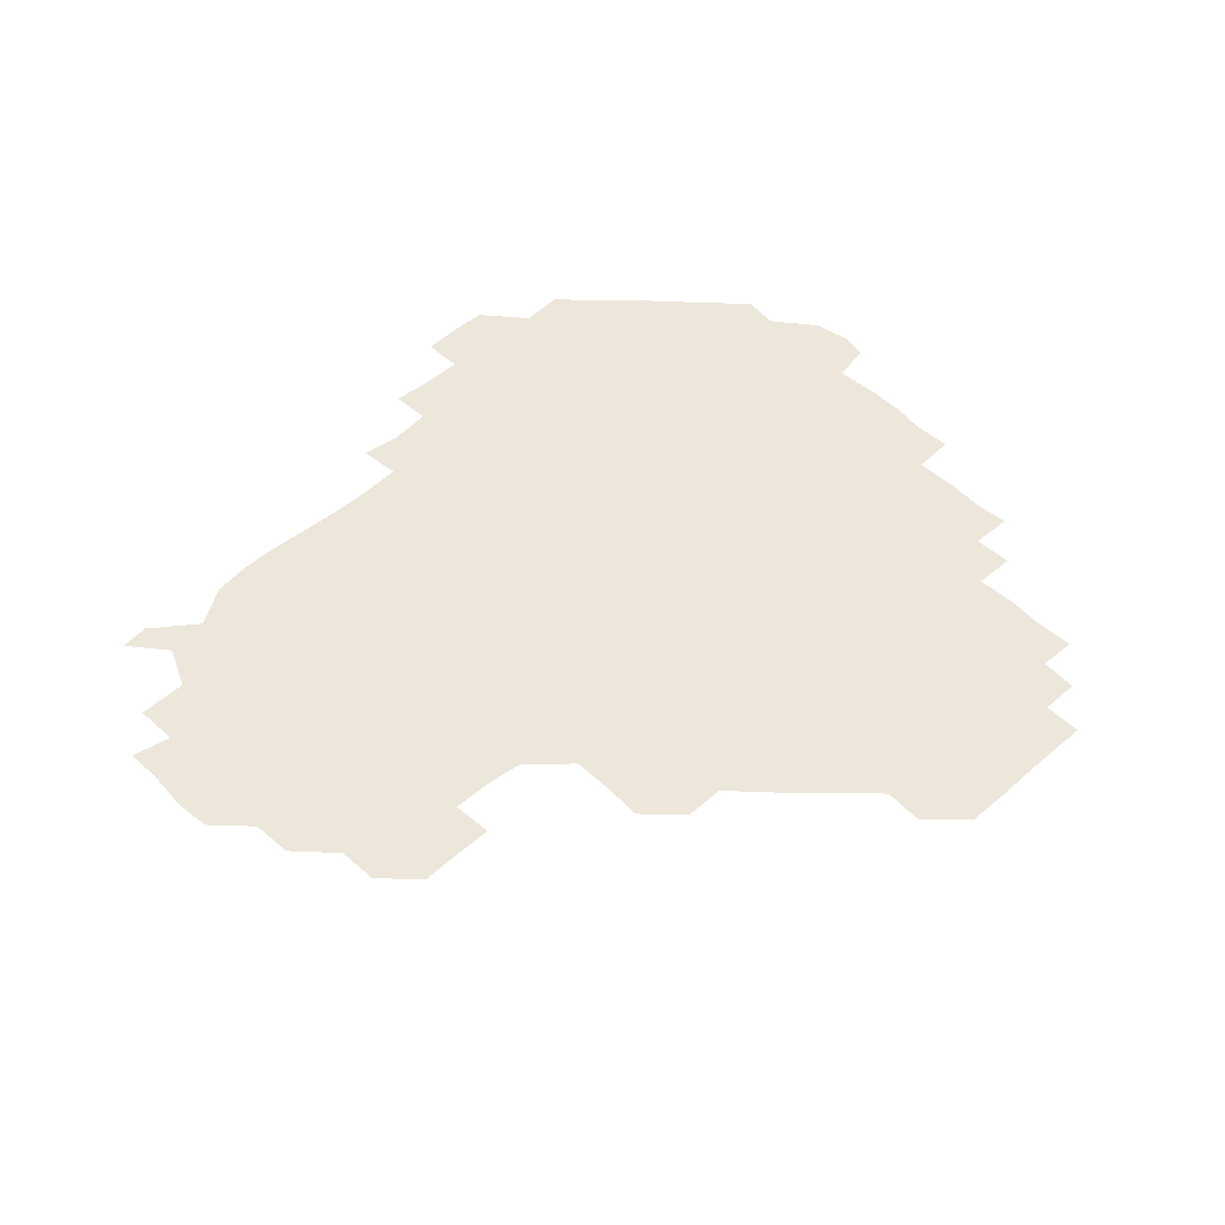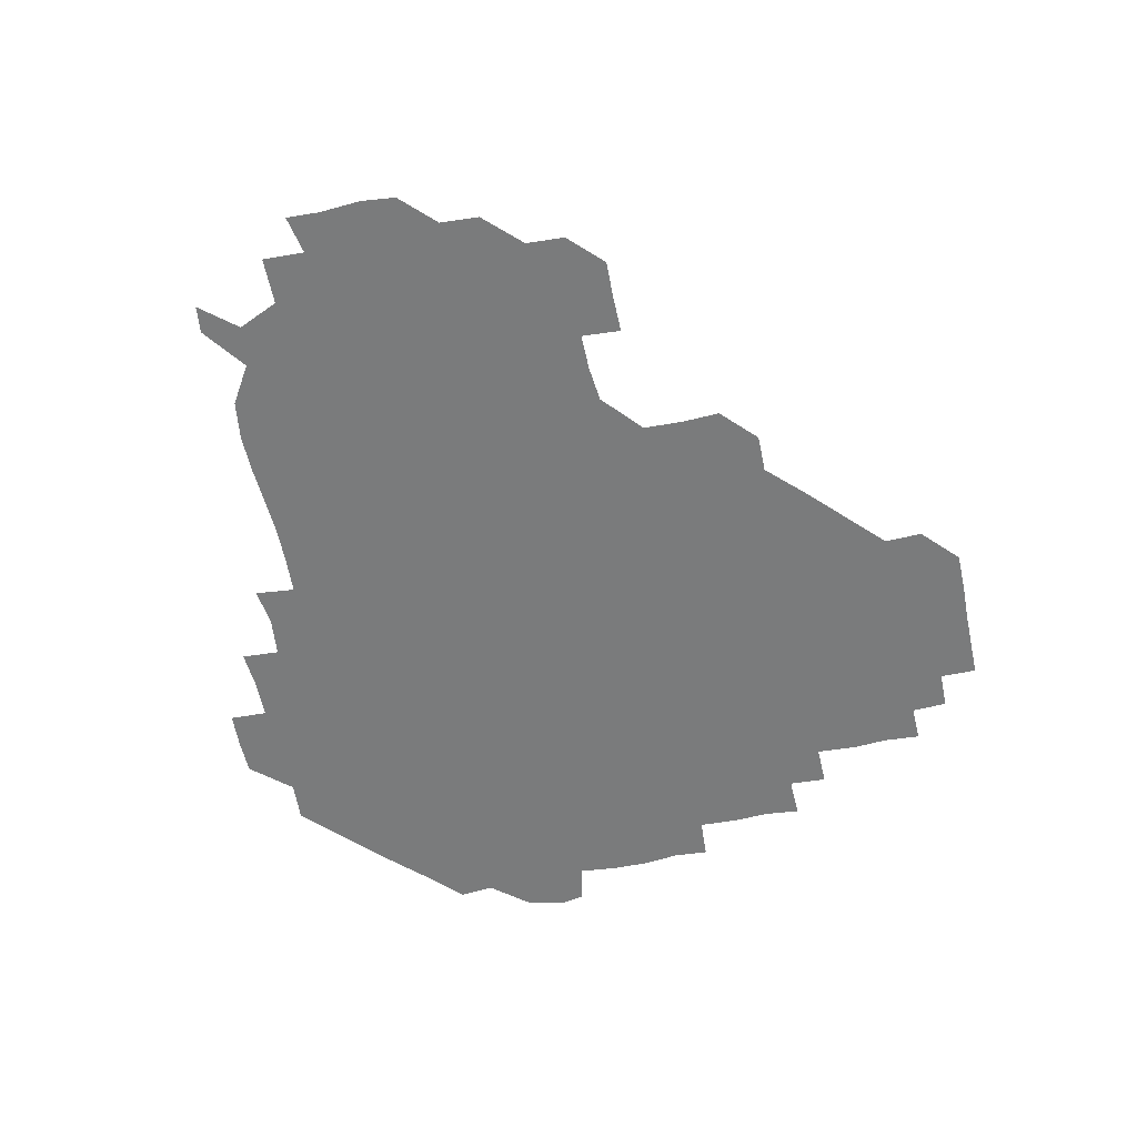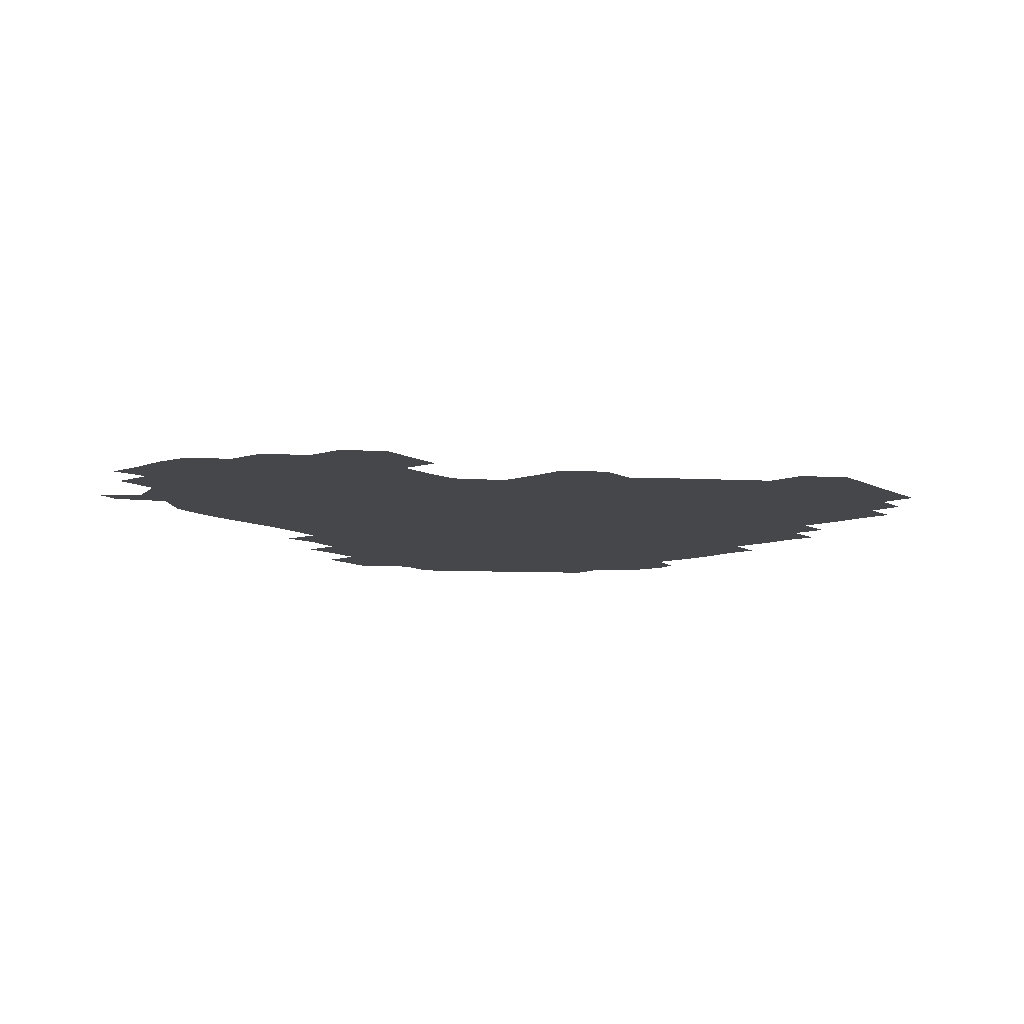
<metadata>
{"format":"obj","ext":"obj","renderer":"f3d","projection":"perspective","resolution":1024,"background":"white","views":[{"elev":50.8,"azim":136.7,"up":"+Z"},{"elev":-58.3,"azim":102.2,"up":"+Z"},{"elev":-10.8,"azim":129.2,"up":"+Z"}]}
</metadata>
<code>
v 241.5 183.1 0
v 238.5 198.3 0
v 240.3 207.9 0
v 253.6 152.6 0
v 254.9 166.6 0
v 255.1 180.7 0
v 256.3 195.6 0
v 255.7 210.7 0
v 254.1 227.4 0
v 254 241.9 0
v 255.6 255.9 0
v 254.6 270.2 0
v 269.4 136.7 0
v 271.6 151.6 0
v 271.9 166.2 0
v 272.6 180.9 0
v 270.7 196 0
v 270.9 210.6 0
v 271.4 225.7 0
v 272.4 241 0
v 271.6 256 0
v 270.9 271.1 0
v 270.2 287.6 0
v 270.9 302.1 0
v 269.5 316.1 0
v 284.5 120.8 0
v 286.3 136.2 0
v 287.5 151.4 0
v 287.6 166.2 0
v 286.4 181 0
v 286.2 196 0
v 286.6 210.9 0
v 285.6 226 0
v 286.5 240.7 0
v 286.9 255.6 0
v 286.5 270.6 0
v 286.2 285.9 0
v 286.1 300.8 0
v 285.9 315.7 0
v 285 331.1 0
v 300.3 105.5 0
v 301.3 121.3 0
v 301.8 136.5 0
v 301.9 151.3 0
v 301.9 166 0
v 301.6 180.9 0
v 301.6 195.9 0
v 301.2 210.9 0
v 301.4 226 0
v 300.8 240.9 0
v 301.9 255.4 0
v 301.6 270.4 0
v 301.3 285.6 0
v 300.4 301.3 0
v 301.2 315.7 0
v 301.2 330.8 0
v 300.2 347.3 0
v 301.1 361.5 0
v 300.1 376.5 0
v 315.4 90.34 0
v 316.1 106.1 0
v 316.4 121.4 0
v 316.3 136.2 0
v 316.6 151.3 0
v 316.6 166.1 0
v 316.4 180.9 0
v 316.2 195.9 0
v 316.4 210.8 0
v 316.6 225.8 0
v 316.7 240.7 0
v 316.3 255.8 0
v 315.9 271.1 0
v 316.2 285.8 0
v 316.2 300.7 0
v 315.2 316.5 0
v 316.3 330.8 0
v 316.5 345.8 0
v 316.3 360.8 0
v 314.9 376.1 0
v 315.6 390.6 0
v 332.2 91.32 0
v 331.5 106.5 0
v 331.3 121.3 0
v 331.4 136.4 0
v 331.3 151.2 0
v 331.4 166.2 0
v 331.4 181 0
v 331.5 195.9 0
v 331.1 210.9 0
v 331.2 225.8 0
v 331.5 240.6 0
v 330.7 256.1 0
v 331.8 270.2 0
v 331.2 285.7 0
v 330.8 301.2 0
v 331.2 315.9 0
v 331.2 330.8 0
v 331 346 0
v 331.1 360.9 0
v 331.1 375.9 0
v 330.9 390.7 0
v 330.8 405.9 0
v 346.7 74.56 0
v 346.2 91.34 0
v 346.1 106.5 0
v 346.4 121.9 0
v 346.3 136.5 0
v 346.2 151.2 0
v 346.2 166.2 0
v 346.2 181 0
v 346.3 195.9 0
v 346.2 210.8 0
v 346.4 225.7 0
v 346.1 240.8 0
v 346.6 255.4 0
v 346.3 270.6 0
v 346 286.2 0
v 346.2 300.7 0
v 346.1 315.9 0
v 346.2 330.7 0
v 346.1 345.9 0
v 345.9 361.1 0
v 346.4 375.7 0
v 345.6 391.3 0
v 346 405.7 0
v 361 74.42 0
v 360.6 92.08 0
v 361 106.6 0
v 361.1 122 0
v 361 136.3 0
v 361 151.1 0
v 361 166.1 0
v 361 181 0
v 361 196 0
v 361.1 210.9 0
v 361.1 225.9 0
v 361.1 240.8 0
v 361.2 255.7 0
v 361.4 270 0
v 360.7 286.4 0
v 360.9 301.7 0
v 361.1 315.9 0
v 360.9 331.2 0
v 361.1 345.9 0
v 361 361 0
v 361.2 375.7 0
v 361.1 390.9 0
v 361.1 405.7 0
v 375.7 75.08 0
v 375.2 90.61 0
v 375.7 106.8 0
v 375.5 122.5 0
v 375.9 136.4 0
v 375.9 151.1 0
v 375.9 166.1 0
v 376 181 0
v 376 195.9 0
v 376 210.9 0
v 376 226 0
v 375.9 240.9 0
v 376.4 255.3 0
v 376.2 270.4 0
v 376 285.3 0
v 375.6 301.6 0
v 376 316.2 0
v 375.9 331.1 0
v 376.1 345.8 0
v 376 360.8 0
v 376 375.8 0
v 376 391 0
v 376 406.1 0
v 391.8 90.83 0
v 390.5 107.1 0
v 391 121.3 0
v 390.6 136.6 0
v 390.6 151.4 0
v 390.9 166 0
v 390.9 181.1 0
v 390.9 195.9 0
v 391.1 211 0
v 391 226.1 0
v 391 240.8 0
v 391.1 255.6 0
v 391 270.8 0
v 391 286 0
v 390.8 301 0
v 390.7 316.8 0
v 390.9 331.3 0
v 391 346 0
v 391 360.8 0
v 391 376.1 0
v 391 390.9 0
v 391.1 405.8 0
v 406.7 89.74 0
v 405.8 105.3 0
v 405.6 121.4 0
v 405.6 136.4 0
v 405.8 151.1 0
v 405.5 166.5 0
v 405.4 181.3 0
v 405.7 196.1 0
v 405.4 211 0
v 405.9 226 0
v 405.8 240.9 0
v 405.8 255.5 0
v 406 270.4 0
v 406 285.4 0
v 406 300.7 0
v 406.1 315.6 0
v 406 330.7 0
v 405.9 345.9 0
v 406.1 361.5 0
v 405.9 376 0
v 406.2 391.5 0
v 421.9 106.9 0
v 421 121.4 0
v 420.9 135.9 0
v 420.2 151.6 0
v 420.6 166.2 0
v 420.9 181.1 0
v 420.9 196 0
v 420.7 211.1 0
v 420.7 225.9 0
v 421 241 0
v 420.6 255.7 0
v 420.7 270.3 0
v 420.9 285.7 0
v 420.8 300.2 0
v 420.9 316.3 0
v 421 331.1 0
v 421 346.1 0
v 421.1 361.3 0
v 437.5 104.7 0
v 435.8 121.2 0
v 435 136.8 0
v 435.2 151.4 0
v 435.3 166.3 0
v 435.4 181.1 0
v 435.7 196 0
v 435.9 210.9 0
v 435.4 226 0
v 435.6 240.9 0
v 435.6 255.8 0
v 435.6 270.6 0
v 435.8 285.7 0
v 435.9 300.7 0
v 435.8 315.3 0
v 436 330.9 0
v 436.2 346.7 0
v 452.3 122 0
v 451 136.3 0
v 450.9 151 0
v 450.1 166.4 0
v 450.5 181 0
v 451.5 195.7 0
v 450 211.5 0
v 450.2 226 0
v 450.4 240.9 0
v 450.5 255.8 0
v 450.6 270.7 0
v 450.5 285.5 0
v 450.6 300.4 0
v 451 315.9 0
v 451.4 331.2 0
v 467.9 122.1 0
v 466.4 136.1 0
v 465.5 151.3 0
v 466.4 165.8 0
v 465.7 181.1 0
v 466.4 195.7 0
v 465.7 211.2 0
v 465.4 226.1 0
v 465.6 241 0
v 465.4 256 0
v 464.8 270.5 0
v 465.3 285.3 0
v 465.7 300.7 0
v 465.5 315.5 0
v 467 331.3 0
v 483.4 121.2 0
v 480.4 136.9 0
v 481.5 150.9 0
v 480.8 166.1 0
v 481.6 180.8 0
v 481.1 195.9 0
v 481.1 210.9 0
v 480 226.2 0
v 480.1 240.9 0
v 480.6 255.9 0
v 480.6 271 0
v 481.7 285.4 0
v 481.1 301.9 0
v 481.8 317.2 0
v 498.3 120.4 0
v 495.4 136.7 0
v 496.5 150.6 0
v 495.7 166.1 0
v 496.5 180.6 0
v 495.6 196.2 0
v 495.6 211.1 0
v 495.2 226 0
v 495.9 241 0
v 496.1 255.8 0
v 498.6 270.3 0
v 512.9 120.3 0
v 510.5 136.5 0
v 510.5 151.4 0
v 510.8 166.2 0
v 510.4 181.4 0
v 510.3 196.5 0
v 510.1 211.3 0
v 509 226.2 0
v 509.9 240.4 0
v 510.3 255 0
v 513.2 268.8 0
v 528.5 122.4 0
v 527 136 0
v 525.4 151.5 0
v 525.5 166.2 0
v 525.4 181.1 0
v 525.8 196.1 0
v 524.9 211.6 0
v 524.8 226.2 0
v 523.6 240.7 0
v 523.6 253.8 0
v 528.4 268.7 0
v 527.3 284.9 0
v 544.3 132.1 0
v 544.4 137.4 0
v 541.2 151.4 0
v 540.5 166.2 0
v 539 181.6 0
v 539.4 196.1 0
v 540.6 210.7 0
v 539.3 225.6 0
v 539.9 240.5 0
v 540.2 255 0
v 540.6 269.8 0
v 542.1 284.9 0
v 562.5 118.4 0
v 551 136.8 0
v 555.8 150.2 0
v 555.5 166.2 0
v 555.5 180.7 0
v 556.7 195.7 0
v 556.4 210.8 0
v 555.8 226.2 0
v 557.2 241.3 0
v 554.7 256.1 0
v 555.6 270 0
v 557.9 285.3 0
v 573.9 119.7 0
v 561.3 134.8 0
v 568.8 151.5 0
v 571.1 166.3 0
v 570.4 180.7 0
v 570.5 195.5 0
v 570.5 211 0
v 571 226.1 0
v 571.6 240.3 0
v 572.7 255.5 0
v 571.9 271.4 0
v 588.1 151.7 0
v 587.5 168.9 0
v 585.5 181.9 0
v 583.2 196.2 0
v 586.2 209.1 0
v 588.4 224.3 0
v 587.4 240.3 0
v 603.2 165.7 0
v 602.6 179.5 0
v 603.8 196.4 0
v 602.2 210.3 0
f 5 6 1
f 1 6 2
f 6 7 2
f 2 7 3
f 7 8 3
f 13 14 4
f 4 14 5
f 14 15 5
f 5 15 6
f 15 16 6
f 6 16 7
f 16 17 7
f 7 17 8
f 17 18 8
f 8 18 9
f 18 19 9
f 9 19 10
f 19 20 10
f 10 20 11
f 20 21 11
f 11 21 12
f 21 22 12
f 26 27 13
f 13 27 14
f 27 28 14
f 14 28 15
f 28 29 15
f 15 29 16
f 29 30 16
f 16 30 17
f 30 31 17
f 17 31 18
f 31 32 18
f 18 32 19
f 32 33 19
f 19 33 20
f 33 34 20
f 20 34 21
f 34 35 21
f 21 35 22
f 35 36 22
f 22 36 23
f 36 37 23
f 23 37 24
f 37 38 24
f 24 38 25
f 38 39 25
f 41 42 26
f 26 42 27
f 42 43 27
f 27 43 28
f 43 44 28
f 28 44 29
f 44 45 29
f 29 45 30
f 45 46 30
f 30 46 31
f 46 47 31
f 31 47 32
f 47 48 32
f 32 48 33
f 48 49 33
f 33 49 34
f 49 50 34
f 34 50 35
f 50 51 35
f 35 51 36
f 51 52 36
f 36 52 37
f 52 53 37
f 37 53 38
f 53 54 38
f 38 54 39
f 54 55 39
f 39 55 40
f 55 56 40
f 60 61 41
f 41 61 42
f 61 62 42
f 42 62 43
f 62 63 43
f 43 63 44
f 63 64 44
f 44 64 45
f 64 65 45
f 45 65 46
f 65 66 46
f 46 66 47
f 66 67 47
f 47 67 48
f 67 68 48
f 48 68 49
f 68 69 49
f 49 69 50
f 69 70 50
f 50 70 51
f 70 71 51
f 51 71 52
f 71 72 52
f 52 72 53
f 72 73 53
f 53 73 54
f 73 74 54
f 54 74 55
f 74 75 55
f 55 75 56
f 75 76 56
f 56 76 57
f 76 77 57
f 57 77 58
f 77 78 58
f 58 78 59
f 78 79 59
f 60 81 61
f 81 82 61
f 61 82 62
f 82 83 62
f 62 83 63
f 83 84 63
f 63 84 64
f 84 85 64
f 64 85 65
f 85 86 65
f 65 86 66
f 86 87 66
f 66 87 67
f 87 88 67
f 67 88 68
f 88 89 68
f 68 89 69
f 89 90 69
f 69 90 70
f 90 91 70
f 70 91 71
f 91 92 71
f 71 92 72
f 92 93 72
f 72 93 73
f 93 94 73
f 73 94 74
f 94 95 74
f 74 95 75
f 95 96 75
f 75 96 76
f 96 97 76
f 76 97 77
f 97 98 77
f 77 98 78
f 98 99 78
f 78 99 79
f 99 100 79
f 79 100 80
f 100 101 80
f 103 104 81
f 81 104 82
f 104 105 82
f 82 105 83
f 105 106 83
f 83 106 84
f 106 107 84
f 84 107 85
f 107 108 85
f 85 108 86
f 108 109 86
f 86 109 87
f 109 110 87
f 87 110 88
f 110 111 88
f 88 111 89
f 111 112 89
f 89 112 90
f 112 113 90
f 90 113 91
f 113 114 91
f 91 114 92
f 114 115 92
f 92 115 93
f 115 116 93
f 93 116 94
f 116 117 94
f 94 117 95
f 117 118 95
f 95 118 96
f 118 119 96
f 96 119 97
f 119 120 97
f 97 120 98
f 120 121 98
f 98 121 99
f 121 122 99
f 99 122 100
f 122 123 100
f 100 123 101
f 123 124 101
f 101 124 102
f 124 125 102
f 103 126 104
f 126 127 104
f 104 127 105
f 127 128 105
f 105 128 106
f 128 129 106
f 106 129 107
f 129 130 107
f 107 130 108
f 130 131 108
f 108 131 109
f 131 132 109
f 109 132 110
f 132 133 110
f 110 133 111
f 133 134 111
f 111 134 112
f 134 135 112
f 112 135 113
f 135 136 113
f 113 136 114
f 136 137 114
f 114 137 115
f 137 138 115
f 115 138 116
f 138 139 116
f 116 139 117
f 139 140 117
f 117 140 118
f 140 141 118
f 118 141 119
f 141 142 119
f 119 142 120
f 142 143 120
f 120 143 121
f 143 144 121
f 121 144 122
f 144 145 122
f 122 145 123
f 145 146 123
f 123 146 124
f 146 147 124
f 124 147 125
f 147 148 125
f 126 149 127
f 149 150 127
f 127 150 128
f 150 151 128
f 128 151 129
f 151 152 129
f 129 152 130
f 152 153 130
f 130 153 131
f 153 154 131
f 131 154 132
f 154 155 132
f 132 155 133
f 155 156 133
f 133 156 134
f 156 157 134
f 134 157 135
f 157 158 135
f 135 158 136
f 158 159 136
f 136 159 137
f 159 160 137
f 137 160 138
f 160 161 138
f 138 161 139
f 161 162 139
f 139 162 140
f 162 163 140
f 140 163 141
f 163 164 141
f 141 164 142
f 164 165 142
f 142 165 143
f 165 166 143
f 143 166 144
f 166 167 144
f 144 167 145
f 167 168 145
f 145 168 146
f 168 169 146
f 146 169 147
f 169 170 147
f 147 170 148
f 170 171 148
f 150 172 151
f 172 173 151
f 151 173 152
f 173 174 152
f 152 174 153
f 174 175 153
f 153 175 154
f 175 176 154
f 154 176 155
f 176 177 155
f 155 177 156
f 177 178 156
f 156 178 157
f 178 179 157
f 157 179 158
f 179 180 158
f 158 180 159
f 180 181 159
f 159 181 160
f 181 182 160
f 160 182 161
f 182 183 161
f 161 183 162
f 183 184 162
f 162 184 163
f 184 185 163
f 163 185 164
f 185 186 164
f 164 186 165
f 186 187 165
f 165 187 166
f 187 188 166
f 166 188 167
f 188 189 167
f 167 189 168
f 189 190 168
f 168 190 169
f 190 191 169
f 169 191 170
f 191 192 170
f 170 192 171
f 192 193 171
f 172 194 173
f 194 195 173
f 173 195 174
f 195 196 174
f 174 196 175
f 196 197 175
f 175 197 176
f 197 198 176
f 176 198 177
f 198 199 177
f 177 199 178
f 199 200 178
f 178 200 179
f 200 201 179
f 179 201 180
f 201 202 180
f 180 202 181
f 202 203 181
f 181 203 182
f 203 204 182
f 182 204 183
f 204 205 183
f 183 205 184
f 205 206 184
f 184 206 185
f 206 207 185
f 185 207 186
f 207 208 186
f 186 208 187
f 208 209 187
f 187 209 188
f 209 210 188
f 188 210 189
f 210 211 189
f 189 211 190
f 211 212 190
f 190 212 191
f 212 213 191
f 191 213 192
f 213 214 192
f 192 214 193
f 195 215 196
f 215 216 196
f 196 216 197
f 216 217 197
f 197 217 198
f 217 218 198
f 198 218 199
f 218 219 199
f 199 219 200
f 219 220 200
f 200 220 201
f 220 221 201
f 201 221 202
f 221 222 202
f 202 222 203
f 222 223 203
f 203 223 204
f 223 224 204
f 204 224 205
f 224 225 205
f 205 225 206
f 225 226 206
f 206 226 207
f 226 227 207
f 207 227 208
f 227 228 208
f 208 228 209
f 228 229 209
f 209 229 210
f 229 230 210
f 210 230 211
f 230 231 211
f 211 231 212
f 231 232 212
f 212 232 213
f 215 233 216
f 233 234 216
f 216 234 217
f 234 235 217
f 217 235 218
f 235 236 218
f 218 236 219
f 236 237 219
f 219 237 220
f 237 238 220
f 220 238 221
f 238 239 221
f 221 239 222
f 239 240 222
f 222 240 223
f 240 241 223
f 223 241 224
f 241 242 224
f 224 242 225
f 242 243 225
f 225 243 226
f 243 244 226
f 226 244 227
f 244 245 227
f 227 245 228
f 245 246 228
f 228 246 229
f 246 247 229
f 229 247 230
f 247 248 230
f 230 248 231
f 248 249 231
f 231 249 232
f 234 250 235
f 250 251 235
f 235 251 236
f 251 252 236
f 236 252 237
f 252 253 237
f 237 253 238
f 253 254 238
f 238 254 239
f 254 255 239
f 239 255 240
f 255 256 240
f 240 256 241
f 256 257 241
f 241 257 242
f 257 258 242
f 242 258 243
f 258 259 243
f 243 259 244
f 259 260 244
f 244 260 245
f 260 261 245
f 245 261 246
f 261 262 246
f 246 262 247
f 262 263 247
f 247 263 248
f 263 264 248
f 248 264 249
f 250 265 251
f 265 266 251
f 251 266 252
f 266 267 252
f 252 267 253
f 267 268 253
f 253 268 254
f 268 269 254
f 254 269 255
f 269 270 255
f 255 270 256
f 270 271 256
f 256 271 257
f 271 272 257
f 257 272 258
f 272 273 258
f 258 273 259
f 273 274 259
f 259 274 260
f 274 275 260
f 260 275 261
f 275 276 261
f 261 276 262
f 276 277 262
f 262 277 263
f 277 278 263
f 263 278 264
f 278 279 264
f 265 280 266
f 280 281 266
f 266 281 267
f 281 282 267
f 267 282 268
f 282 283 268
f 268 283 269
f 283 284 269
f 269 284 270
f 284 285 270
f 270 285 271
f 285 286 271
f 271 286 272
f 286 287 272
f 272 287 273
f 287 288 273
f 273 288 274
f 288 289 274
f 274 289 275
f 289 290 275
f 275 290 276
f 290 291 276
f 276 291 277
f 291 292 277
f 277 292 278
f 292 293 278
f 278 293 279
f 280 294 281
f 294 295 281
f 281 295 282
f 295 296 282
f 282 296 283
f 296 297 283
f 283 297 284
f 297 298 284
f 284 298 285
f 298 299 285
f 285 299 286
f 299 300 286
f 286 300 287
f 300 301 287
f 287 301 288
f 301 302 288
f 288 302 289
f 302 303 289
f 289 303 290
f 303 304 290
f 290 304 291
f 294 305 295
f 305 306 295
f 295 306 296
f 306 307 296
f 296 307 297
f 307 308 297
f 297 308 298
f 308 309 298
f 298 309 299
f 309 310 299
f 299 310 300
f 310 311 300
f 300 311 301
f 311 312 301
f 301 312 302
f 312 313 302
f 302 313 303
f 313 314 303
f 303 314 304
f 314 315 304
f 305 316 306
f 316 317 306
f 306 317 307
f 317 318 307
f 307 318 308
f 318 319 308
f 308 319 309
f 319 320 309
f 309 320 310
f 320 321 310
f 310 321 311
f 321 322 311
f 311 322 312
f 322 323 312
f 312 323 313
f 323 324 313
f 313 324 314
f 324 325 314
f 314 325 315
f 325 326 315
f 316 328 317
f 328 329 317
f 317 329 318
f 329 330 318
f 318 330 319
f 330 331 319
f 319 331 320
f 331 332 320
f 320 332 321
f 332 333 321
f 321 333 322
f 333 334 322
f 322 334 323
f 334 335 323
f 323 335 324
f 335 336 324
f 324 336 325
f 336 337 325
f 325 337 326
f 337 338 326
f 326 338 327
f 338 339 327
f 328 340 329
f 340 341 329
f 329 341 330
f 341 342 330
f 330 342 331
f 342 343 331
f 331 343 332
f 343 344 332
f 332 344 333
f 344 345 333
f 333 345 334
f 345 346 334
f 334 346 335
f 346 347 335
f 335 347 336
f 347 348 336
f 336 348 337
f 348 349 337
f 337 349 338
f 349 350 338
f 338 350 339
f 350 351 339
f 340 352 341
f 352 353 341
f 341 353 342
f 353 354 342
f 342 354 343
f 354 355 343
f 343 355 344
f 355 356 344
f 344 356 345
f 356 357 345
f 345 357 346
f 357 358 346
f 346 358 347
f 358 359 347
f 347 359 348
f 359 360 348
f 348 360 349
f 360 361 349
f 349 361 350
f 361 362 350
f 350 362 351
f 354 363 355
f 363 364 355
f 355 364 356
f 364 365 356
f 356 365 357
f 365 366 357
f 357 366 358
f 366 367 358
f 358 367 359
f 367 368 359
f 359 368 360
f 368 369 360
f 360 369 361
f 364 370 365
f 370 371 365
f 365 371 366
f 371 372 366
f 366 372 367
f 372 373 367
f 367 373 368

</code>
